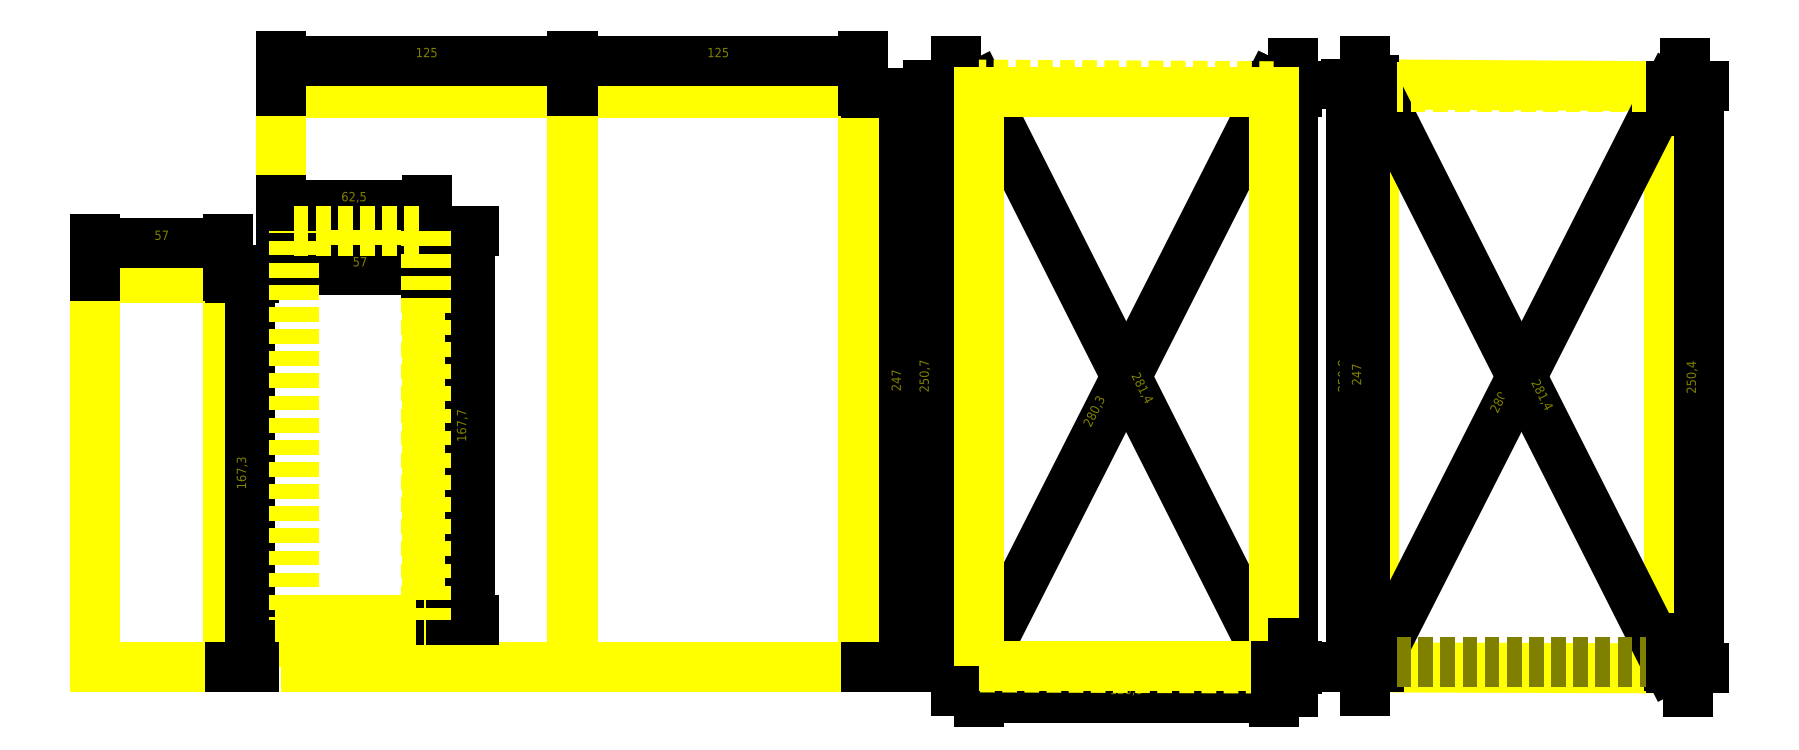
<metadata>
{"format":"dxf","ext":"dxf","renderer":"ezdxf+matplotlib","layout":"modelspace","background":"white","min_lineweight":24,"dpi":150}
</metadata>
<code>
0
SECTION
2
ENTITIES
0
LWPOLYLINE
8
lyst
90
    5
70
    1
43
0
10
125.4
20
0
10
250.4
20
0
10
250.4
20
247
10
125.4
20
247
10
125.4
20
247
0
LWPOLYLINE
8
lyst
90
    9
70
    1
43
0
10
0
20
0
10
125
20
0
10
125
20
247
10
0
20
247
10
0
20
247
10
1.776e-15
20
187.9
10
62.5
20
187.9
10
62.5
20
20.2
10
0
20
20.2
0
DIMENSION
8
rozmir_lyst
2
*D1
10
125
20
261
30
0
11
62.5
21
264
31
0
70
   32
71
    5
72
    0
3
Standard
53
0
210
0
220
0
230
1
13
0
23
247
33
0
14
125
24
247
34
0
0
DIMENSION
8
rozmir_lyst
2
*D2
10
250.4
20
261
30
0
11
187.9
21
264
31
0
70
   32
71
    5
72
    0
3
Standard
53
0
210
0
220
0
230
1
13
125.4
23
247
33
0
14
250.4
24
247
34
0
0
DIMENSION
8
rozmir_lyst
2
*D3
10
62.5
20
199
30
0
11
31.25
21
202
31
0
70
   32
71
    5
72
    0
3
Standard
53
0
210
0
220
0
230
1
13
0
23
188
33
0
14
62.5
24
187.9
34
0
0
DIMENSION
8
rozmir_lyst
2
*D4
10
62.3
20
171
30
0
11
33.8
21
174
31
0
70
   32
71
    5
72
    0
3
Standard
53
0
210
0
220
0
230
1
13
5.3
23
187.7
33
0
14
62.3
24
187.7
34
0
0
DIMENSION
8
rozmir_lyst
2
*D5
10
5.3
20
171
30
0
11
-12
21
175
31
0
70
   32
71
    5
72
    0
3
Standard
53
0
210
0
220
0
230
1
13
1.776e-15
23
187.9
33
0
14
5.3
24
187.7
34
0
0
DIMENSION
8
rozmir_lyst
2
*D6
10
81
20
20.2
30
0
11
78
21
104
31
0
70
   32
71
    5
72
    0
3
Standard
53
0
210
0
220
0
230
1
13
62.5
23
187.9
33
0
14
62.5
24
20.2
34
0
50
90
0
DIMENSION
8
rozmir_lyst
2
*D7
10
268
20
-2.22e-15
30
0
11
265
21
123.5
31
0
70
   32
71
    5
72
    0
3
Standard
53
0
210
0
220
0
230
1
13
250.4
23
247
33
0
14
250.4
24
0
34
0
50
90
0
LWPOLYLINE
8
lyst
90
    4
70
    1
43
0
10
-80
20
167.3
10
-23
20
167.3
10
-23
20
0
10
-80
20
0
0
DIMENSION
8
rozmir_lyst
2
*D8
10
-23
20
182.4
30
0
11
-51.5
21
185.4
31
0
70
   32
71
    5
72
    0
3
Standard
53
0
210
0
220
0
230
1
13
-80
23
167.3
33
0
14
-23
24
167.3
34
0
0
DIMENSION
8
rozmir_lyst
2
*D9
10
-13.7
20
-1.11e-15
30
0
11
-16.7
21
83.65
31
0
70
   32
71
    5
72
    0
3
Standard
53
0
210
0
220
0
230
1
13
-23
23
167.3
33
0
14
-23
24
0
34
0
50
90
0
LWPOLYLINE
8
lyst
90
    5
70
    1
43
0
10
5.3
20
187.7
10
62.3
20
187.7
10
62.3
20
20.4
10
5.3
20
20.4
10
5.3
20
20.4
0
DIMENSION
8
rozmir_lyst
2
*D10
10
426.8
20
-13
30
0
11
363.4
21
-10
31
0
70
   32
71
    5
3
Standard
53
0
210
0
220
0
230
1
13
300
23
0
33
0
14
426.8
24
-0.5
34
0
0
DIMENSION
8
rozmir_lyst
2
*D11
10
426.8
20
250
30
0
11
350
21
110
31
0
70
   33
71
    5
3
Standard
53
0
210
0
220
0
230
1
13
300
23
0
33
0
14
426.8
24
250
34
0
0
DIMENSION
8
rozmir_lyst
2
*D12
10
426.8
20
-0.5
30
0
11
370
21
120
31
0
70
   33
71
    5
3
Standard
53
0
210
0
220
0
230
1
13
300
23
250.7
33
0
14
426.8
24
-0.5
34
0
0
DIMENSION
8
rozmir_lyst
2
*D13
10
280
20
0
30
0
11
277
21
125.3
31
0
70
   32
71
    5
3
Standard
53
0
210
0
220
0
230
1
13
300
23
250.7
33
0
14
300
24
0
34
0
50
90
0
DIMENSION
8
rozmir_lyst
2
*D14
10
290
20
248
30
0
11
287
21
249.1
31
0
70
   32
71
    5
3
Standard
53
0
210
0
220
0
230
1
13
300
23
250.7
33
0
14
300
24
247.5
34
0
50
90
0
DIMENSION
8
rozmir_lyst
2
*D15
10
435
20
250
30
0
11
432
21
248.8
31
0
70
   32
71
    5
3
Standard
53
0
210
0
220
0
230
1
13
426.8
23
247.5
33
0
14
426.8
24
250
34
0
50
90
0
DIMENSION
8
rozmir_lyst
2
*D16
10
435
20
125
30
0
11
432
21
124
31
0
70
   32
71
    5
3
Standard
53
0
210
0
220
0
230
1
13
426.8
23
0.5
33
0
14
426.8
24
247.5
34
0
50
90
0
DIMENSION
8
rozmir_lyst
2
*D17
10
290
20
0
30
0
11
287
21
0.25
31
0
70
   32
71
    5
3
Standard
53
0
210
0
220
0
230
1
13
300
23
0.5
33
0
14
300
24
0
34
0
50
90
0
LWPOLYLINE
8
lyst
90
    5
70
    0
43
0
10
300
20
247.5
10
300
20
250.7
10
426.8
20
250
10
426.8
20
247.5
10
300
20
247.5
0
LWPOLYLINE
8
lyst
90
    5
70
    0
43
0
10
300
20
0.5
10
426.8
20
0.5
10
426.8
20
-0.5
10
300
20
0
10
300
20
0.5
0
LWPOLYLINE
8
lyst
90
    5
70
    1
43
0
10
300
20
0.5
10
426.8
20
0.5
10
426.8
20
247.5
10
300
20
247.5
10
300
20
247.5
0
DIMENSION
8
rozmir_lyst
2
*D18
10
435
20
1
30
0
11
432
21
3
31
0
70
   32
71
    5
3
Standard
53
0
210
0
220
0
230
1
13
426.8
23
-0.5
33
0
14
426.8
24
0.5
34
0
50
90
0
LWPOLYLINE
8
lyst
90
    5
70
    1
43
0
10
470
20
0
10
470
20
250.8
10
596.9
20
250
10
596.9
20
-0.4
10
470
20
0
0
DIMENSION
8
rozmir_lyst
2
*D19
10
596.9
20
250
30
0
11
525
21
116
31
0
70
   33
71
    5
72
    0
3
Standard
53
0
210
0
220
0
230
1
13
470
23
0
33
0
14
596.9
24
250
34
0
0
DIMENSION
8
rozmir_lyst
2
*D20
10
596.9
20
-0.4
30
0
11
542
21
117
31
0
70
   33
71
    5
72
    0
3
Standard
53
0
210
0
220
0
230
1
13
470
23
250.8
33
0
14
596.9
24
-0.4
34
0
0
LINE
8
lyst
10
596.9
20
249.5
11
470
21
249.5
0
DIMENSION
8
rozmir_lyst
2
*D21
10
460
20
251
30
0
11
457
21
125.4
31
0
70
   32
71
    5
72
    0
3
Standard
53
0
210
0
220
0
230
1
13
470
23
0
33
0
14
470
24
250.8
34
0
50
90
0
DIMENSION
8
rozmir_lyst
2
*D22
10
466
20
2.5
30
0
11
463
21
126
31
0
70
   32
71
    5
72
    0
3
Standard
53
0
210
0
220
0
230
1
13
470
23
249.5
33
0
14
470
24
2.5
34
0
50
90
0
LINE
8
rozmir_lyst
10
470
20
2.5
11
596.9
21
2.5
0
DIMENSION
8
rozmir_lyst
2
*D23
10
605
20
2.5
30
0
11
602
21
1.05
31
0
70
   32
71
    5
72
    0
3
Standard
53
0
210
0
220
0
230
1
13
596.9
23
-0.4
33
0
14
596.9
24
2.5
34
0
50
90
0
DIMENSION
8
rozmir_lyst
2
*D24
10
610
20
0
30
0
11
607
21
124.8
31
0
70
   32
71
    5
72
    0
3
Standard
53
0
210
0
220
0
230
1
13
596.9
23
250
33
0
14
596.9
24
-0.4
34
0
50
90
0
DIMENSION
8
rozmir_lyst
2
*D25
10
466
20
4.899e-16
30
0
11
462
21
-10
31
0
70
   32
71
    5
72
    0
3
Standard
53
0
210
0
220
0
230
1
13
470
23
2.5
33
0
14
470
24
0
34
0
50
90
0
DIMENSION
8
rozmir_lyst
2
*D26
10
466
20
249.5
30
0
11
463
21
250.2
31
0
70
   32
71
    5
72
    0
3
Standard
53
0
210
0
220
0
230
1
13
470
23
250.8
33
0
14
470
24
249.5
34
0
50
90
0
DIMENSION
8
rozmir_lyst
2
*D27
10
604
20
250
30
0
11
601
21
249.8
31
0
70
   32
71
    5
72
    0
3
Standard
53
0
210
0
220
0
230
1
13
596.9
23
249.5
33
0
14
596.9
24
250
34
0
50
90
0
ENDSEC
0
EOF

</code>
